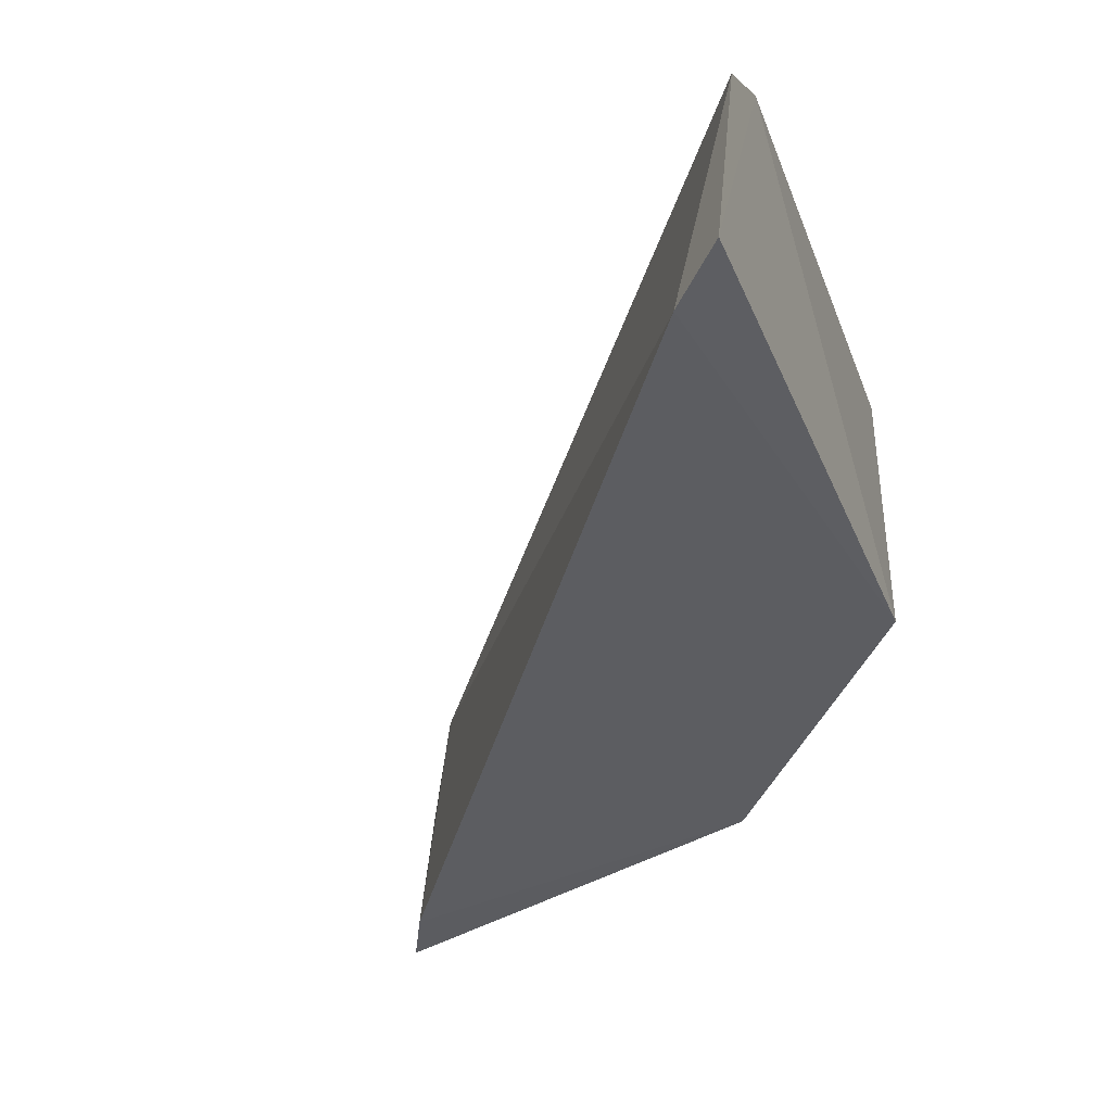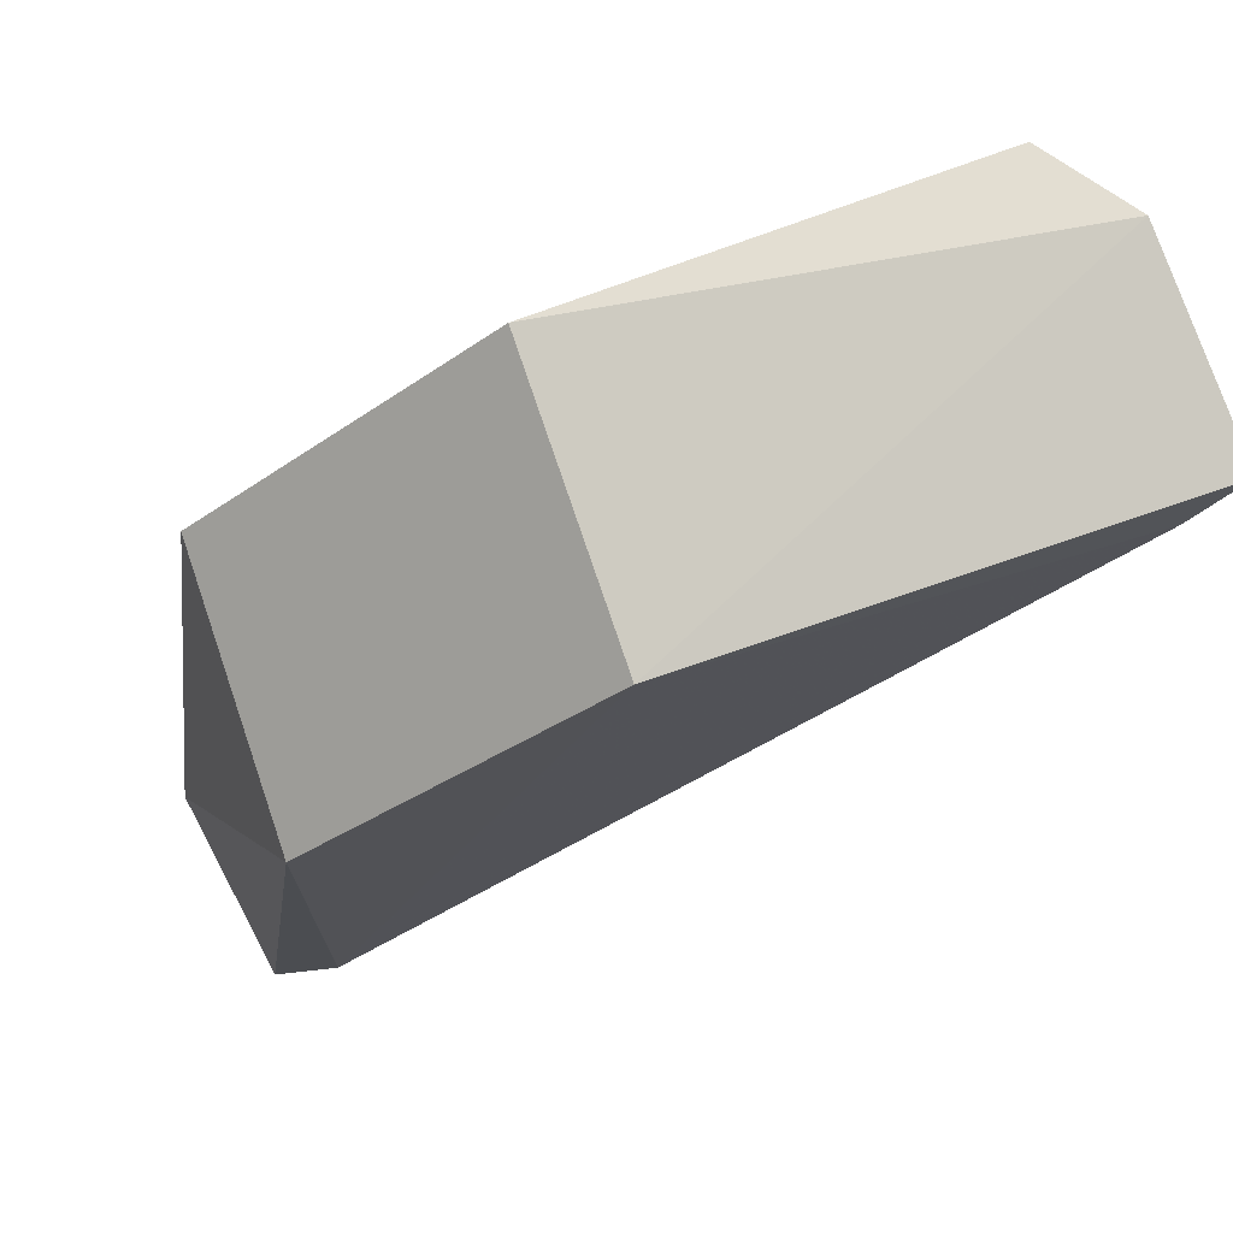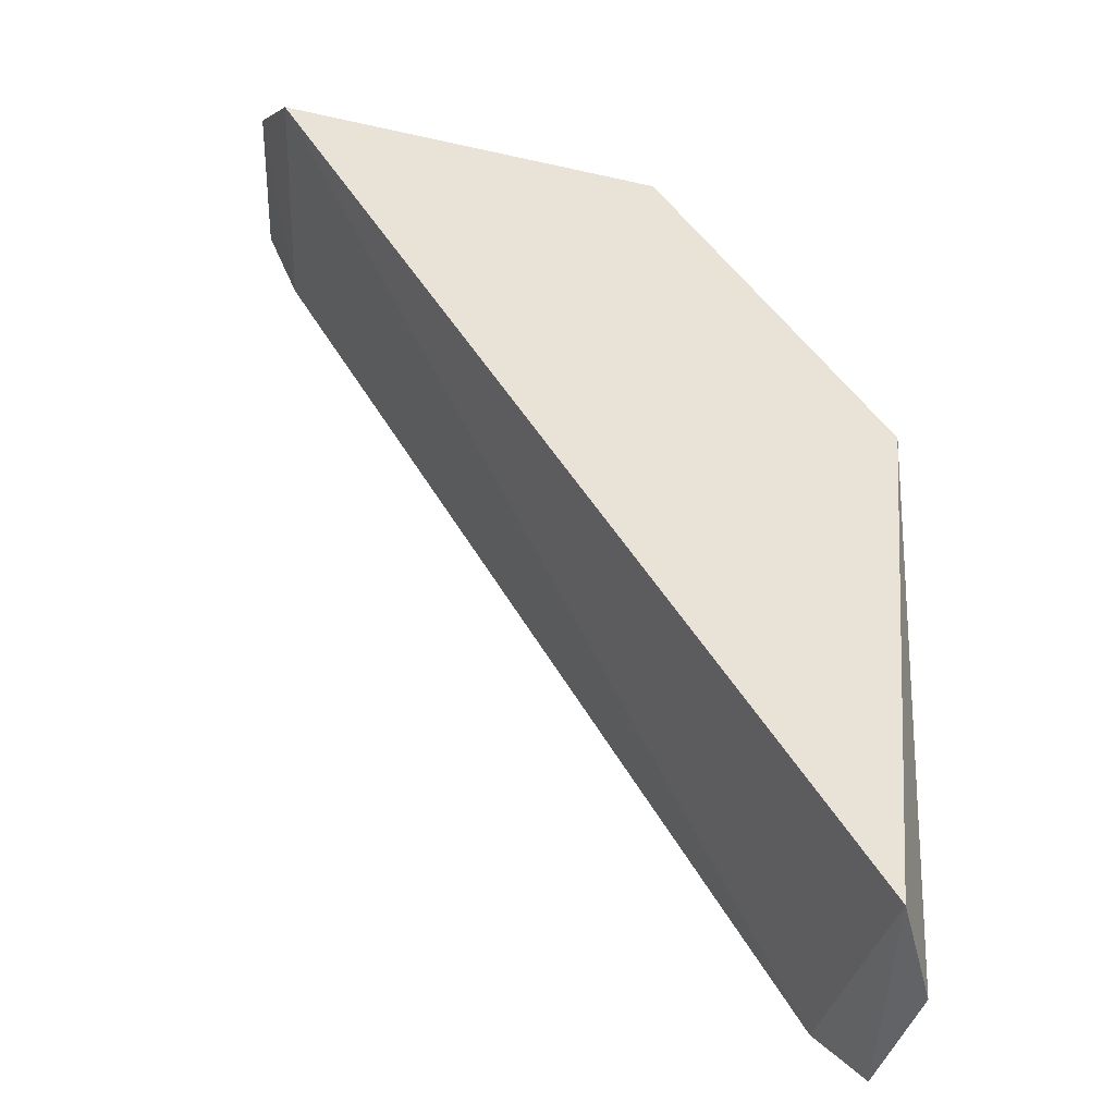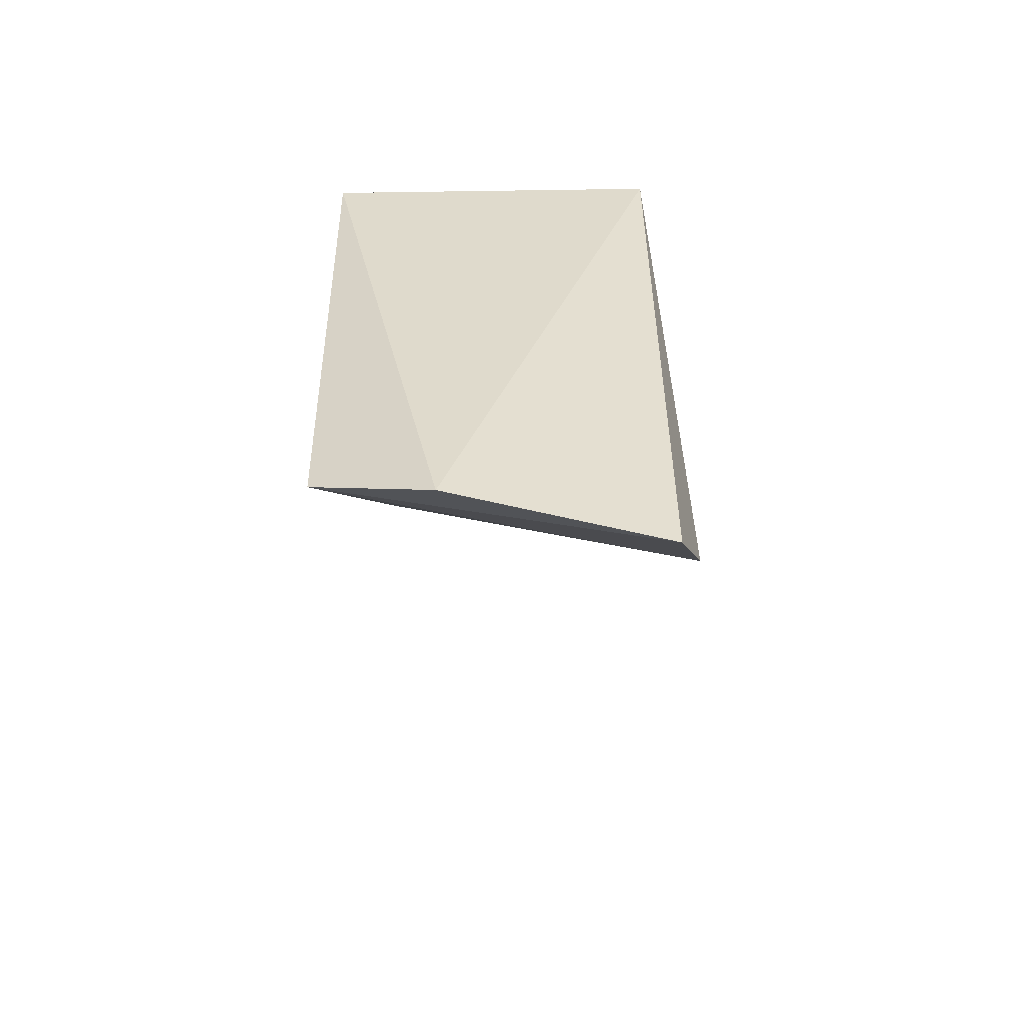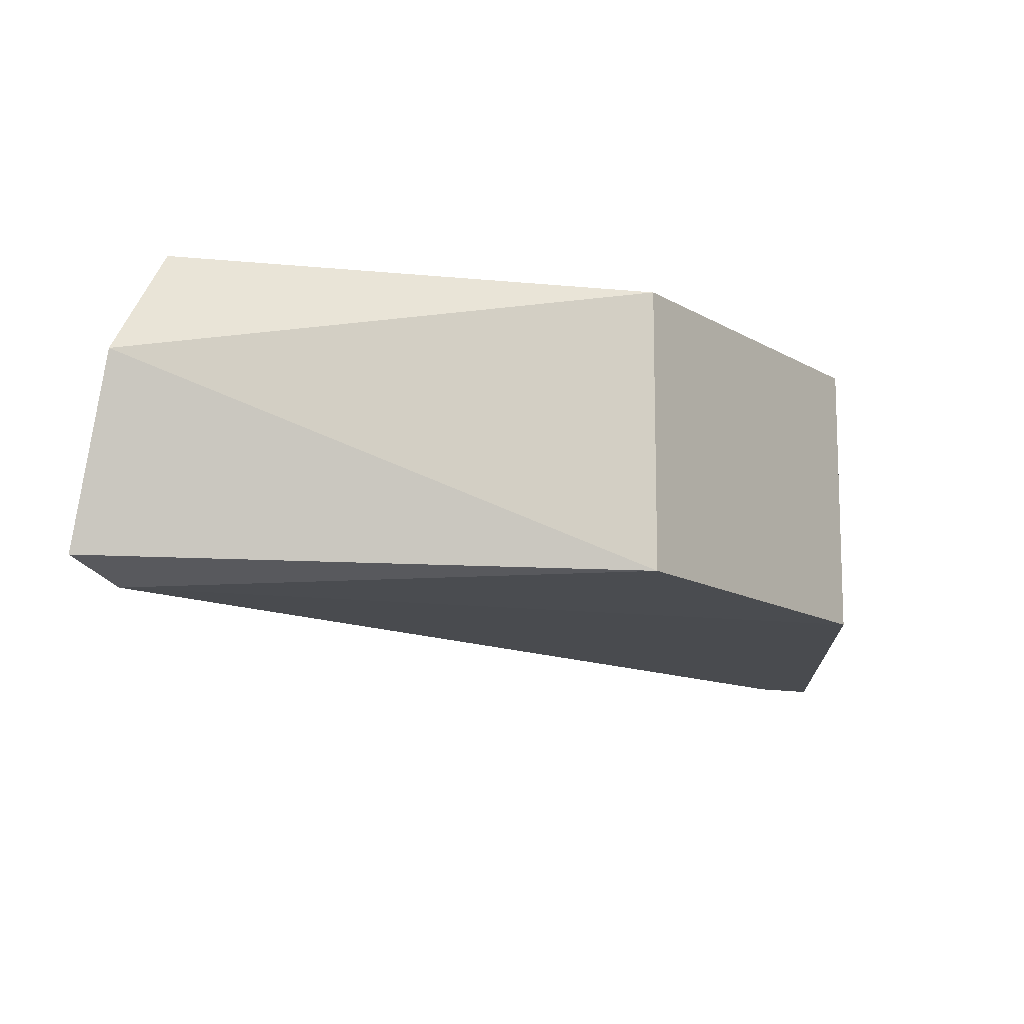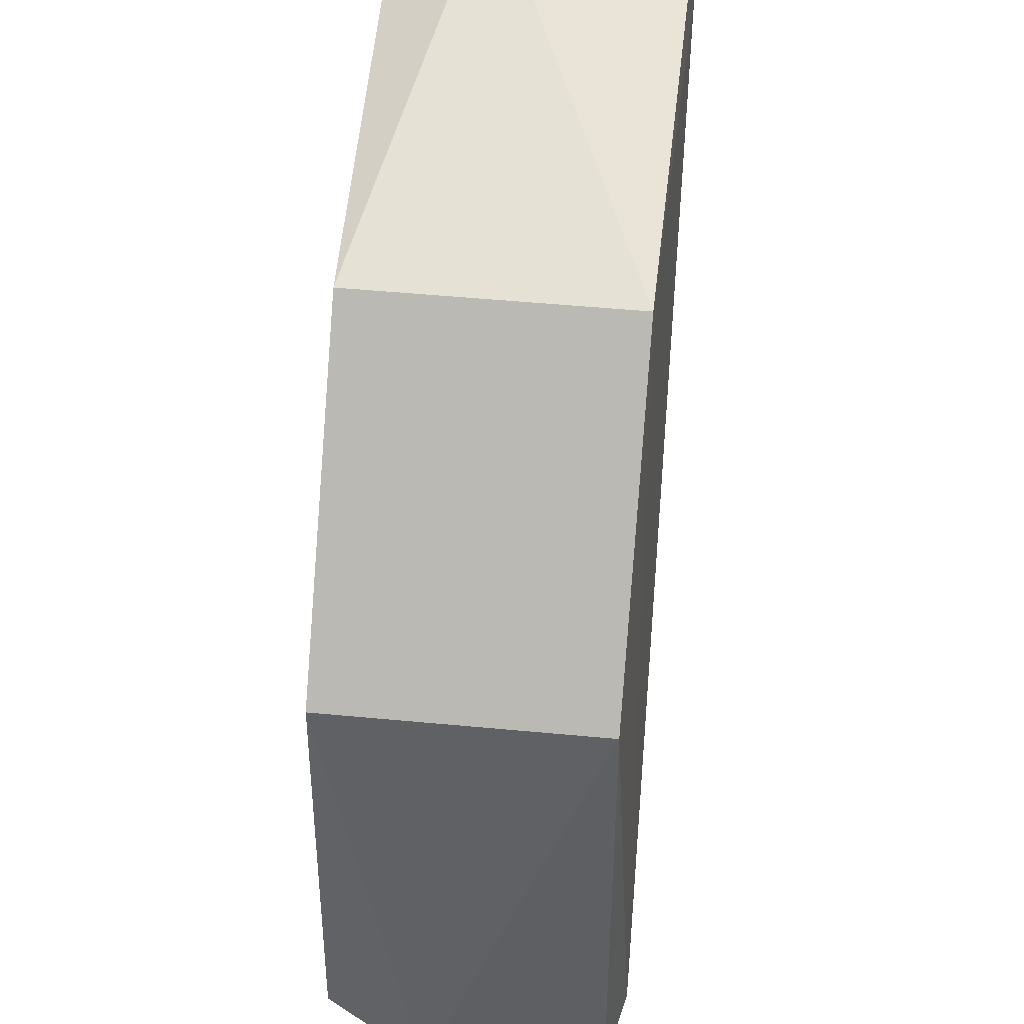
<metadata>
{"format":"obj","ext":"obj","renderer":"f3d","projection":"perspective","resolution":1024,"background":"white","views":[{"elev":-39.0,"azim":-150.8,"up":"+Y"},{"elev":77.5,"azim":-18.8,"up":"+Z"},{"elev":62.5,"azim":-169.0,"up":"+Y"},{"elev":-45.6,"azim":-89.0,"up":"+Z"},{"elev":-12.7,"azim":-95.0,"up":"+Y"},{"elev":54.9,"azim":-84.4,"up":"+Z"}]}
</metadata>
<code>
v 31.06 51.54 -14.9
v 31.18 48.29 -15.22
v 18.81 48 -28.59
v 17.32 51.37 -28.75
v 19.08 48.46 -20.23
v 30.29 53.08 -15.67
v 23.76 48.46 -16.12
v 17.8 48.3 -29.26
v 17.98 53.08 -27.98
v 30.45 48.23 -16.26
v 23.76 53.08 -16.12
v 19.08 53.08 -20.23
f 7 2 1
f 7 5 3
f 8 5 4
f 8 3 5
f 9 6 3
f 9 8 4
f 9 3 8
f 10 6 1
f 10 1 2
f 10 3 6
f 10 7 3
f 10 2 7
f 11 5 7
f 11 6 9
f 11 7 1
f 11 1 6
f 12 9 4
f 12 4 5
f 12 11 9
f 12 5 11

</code>
